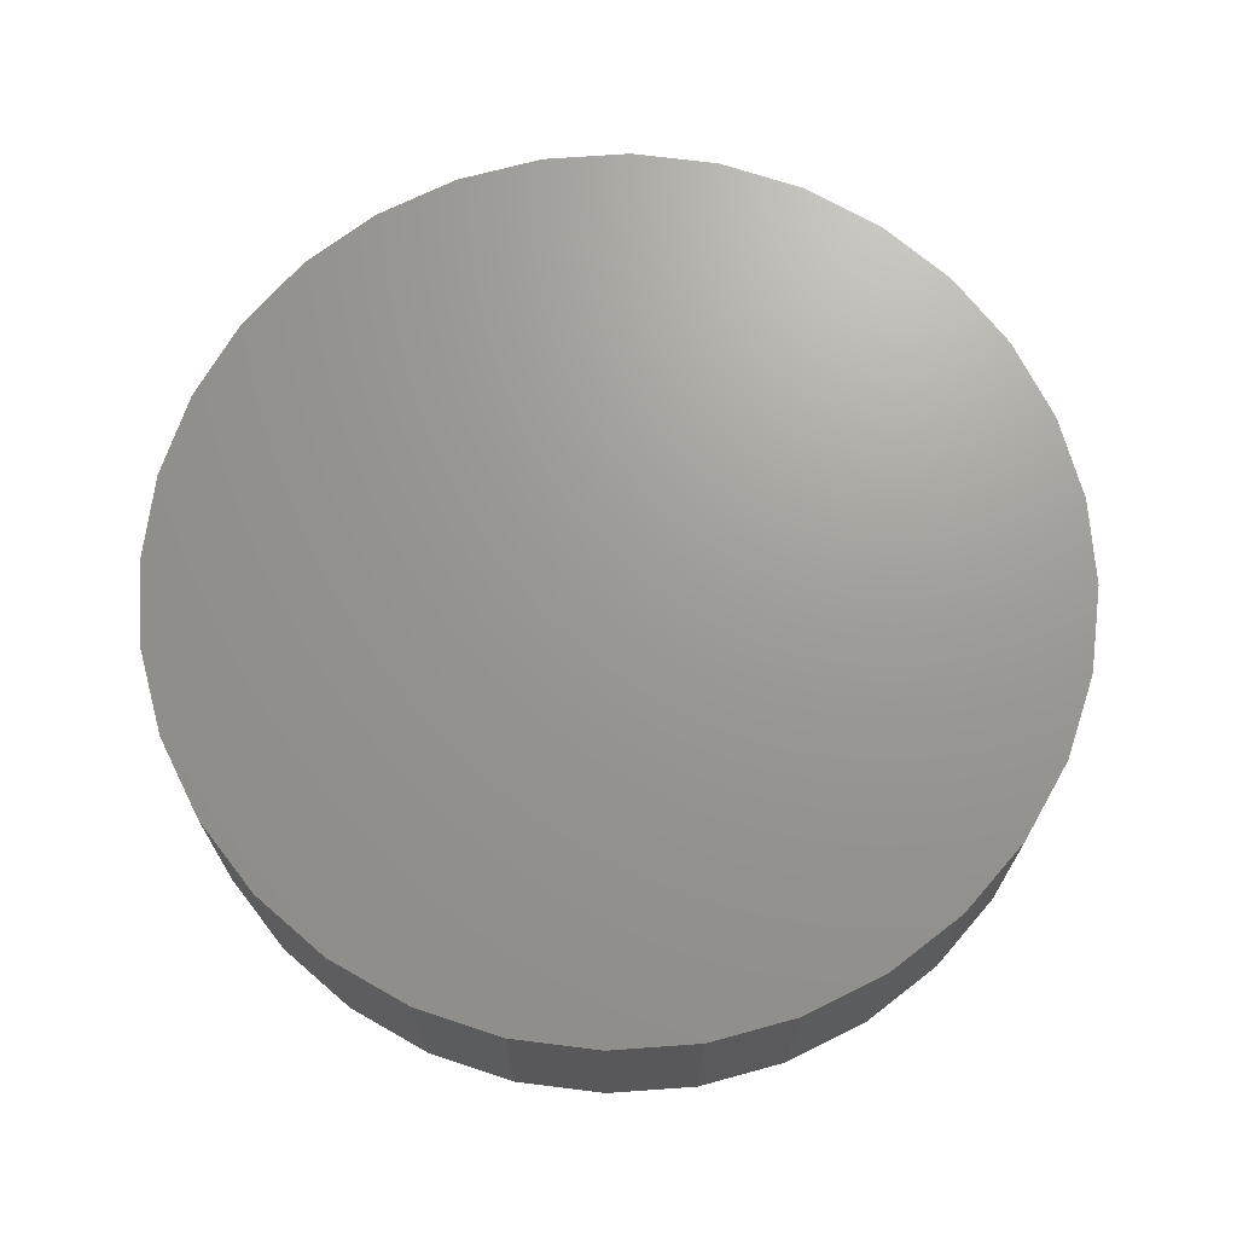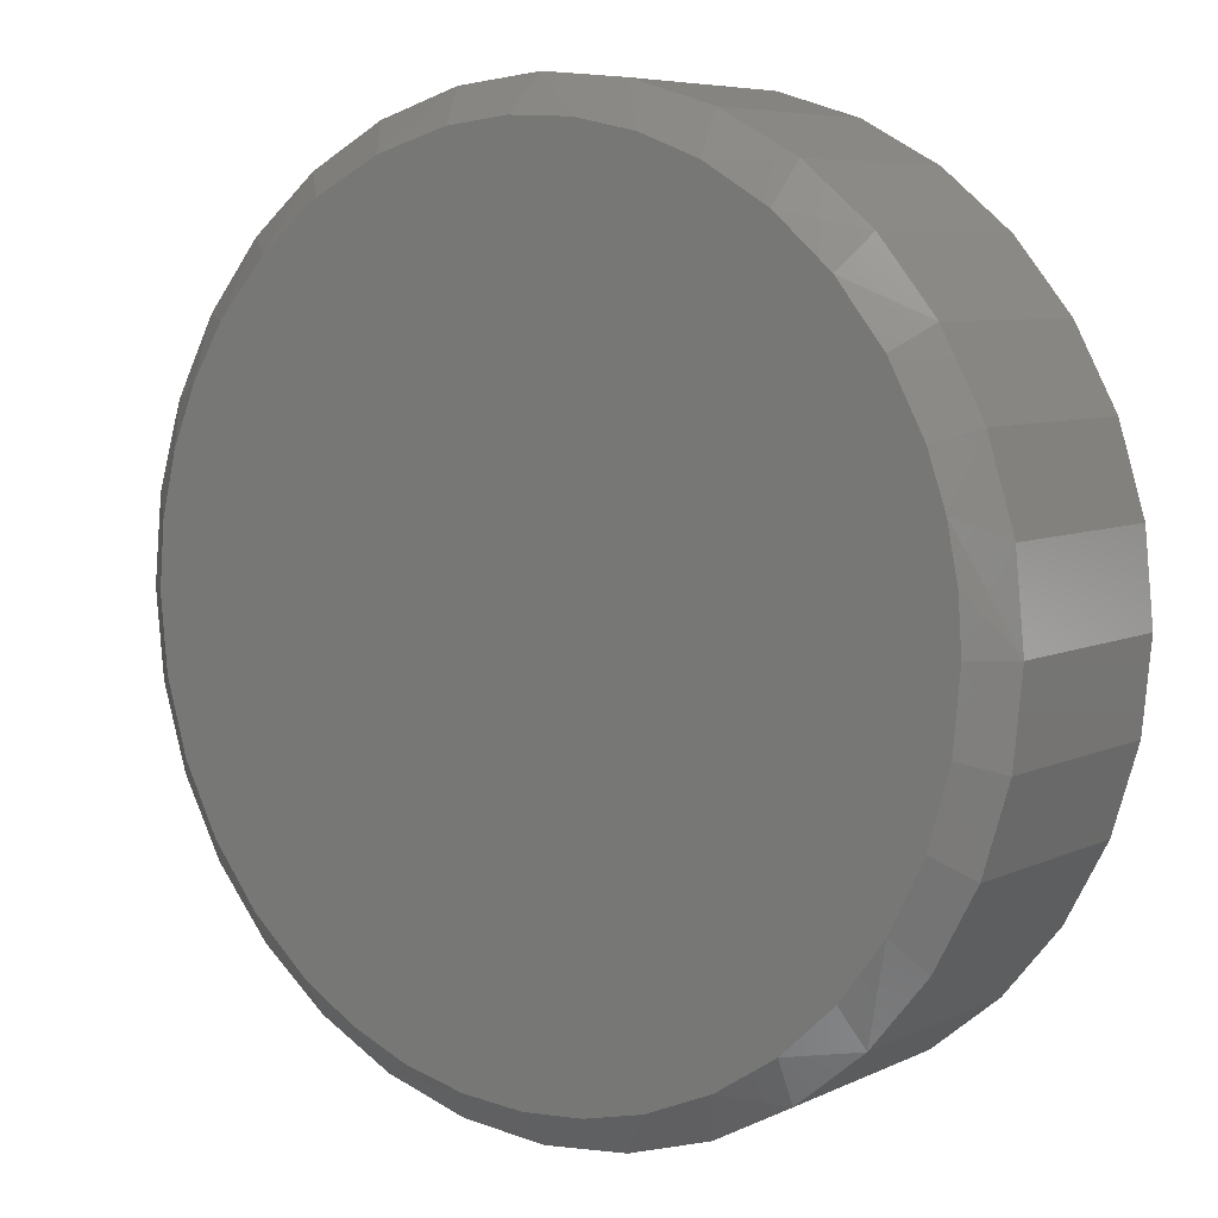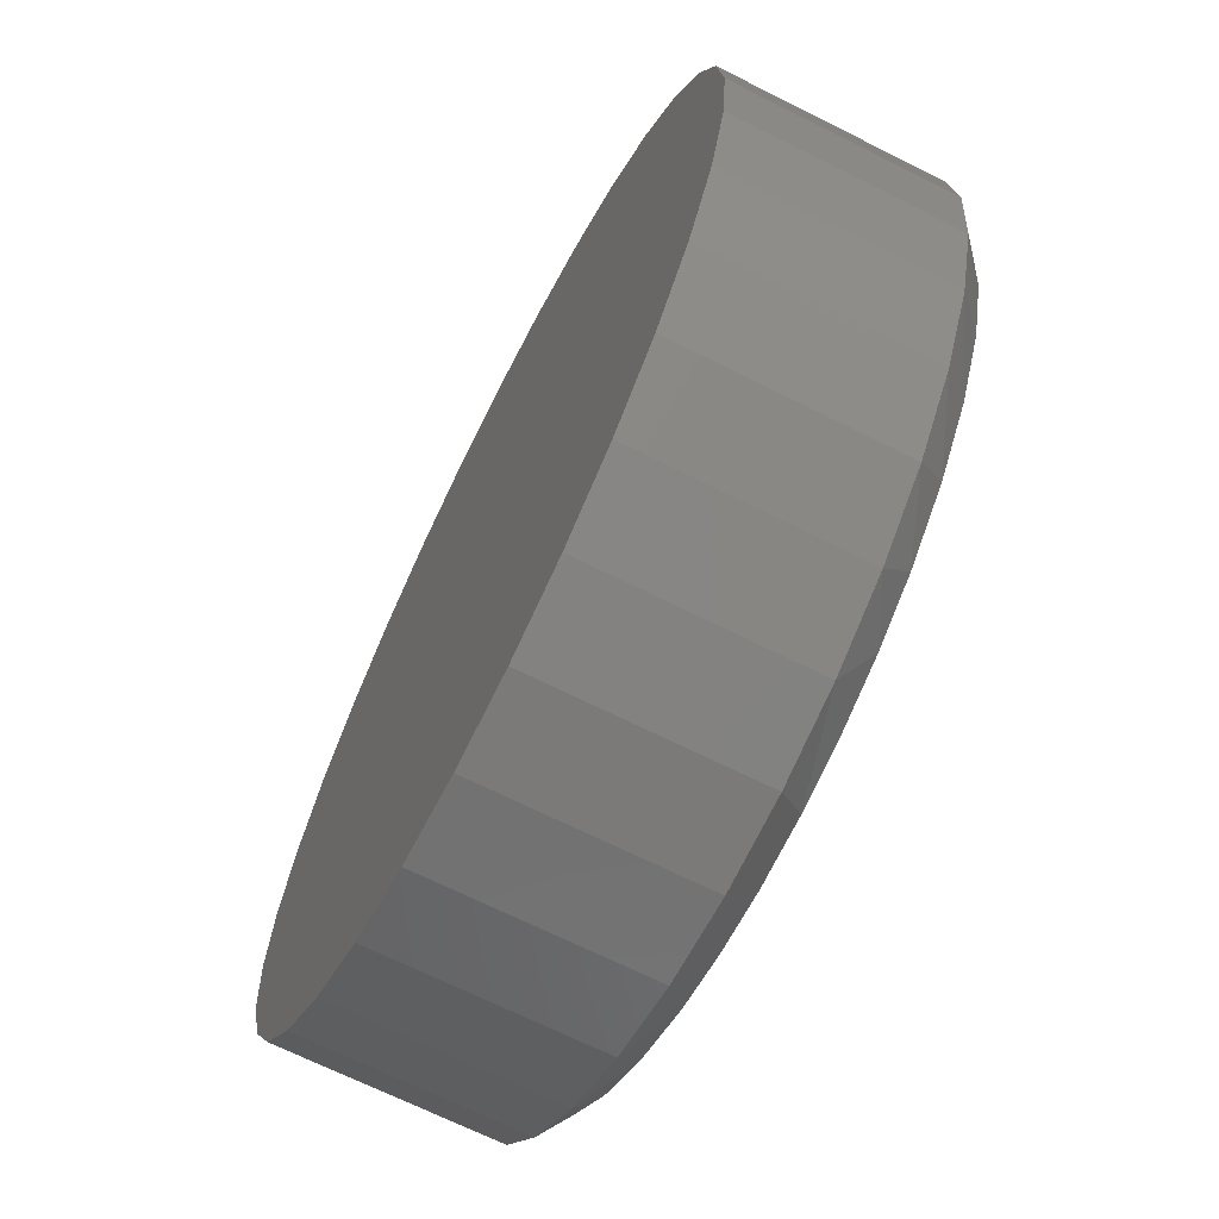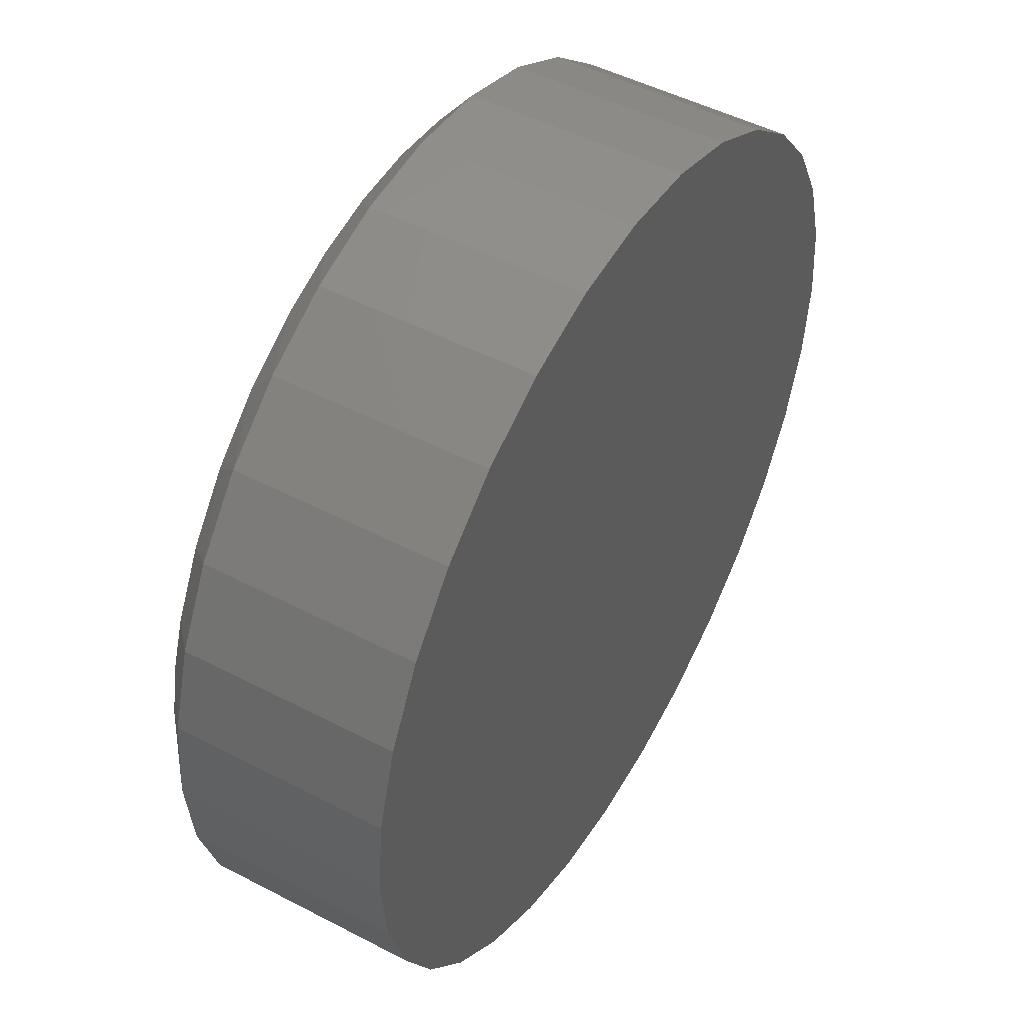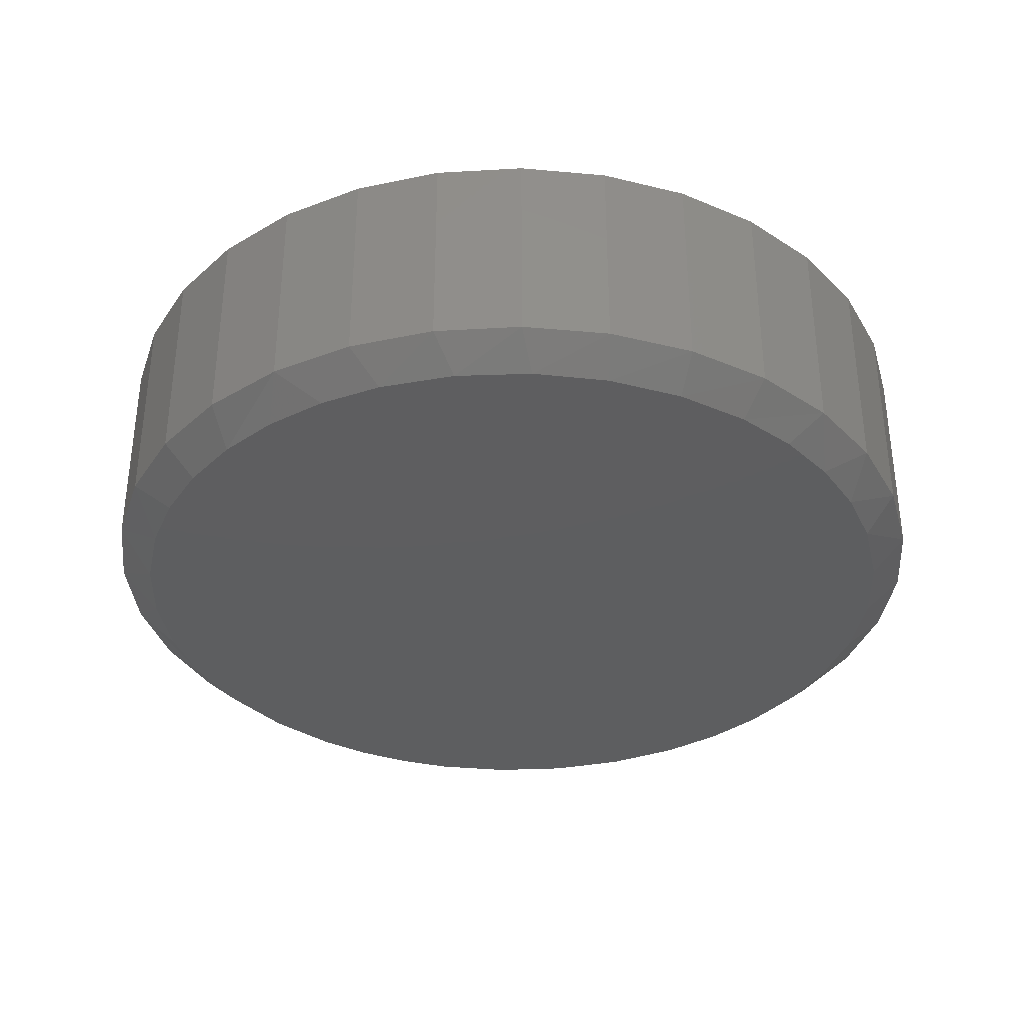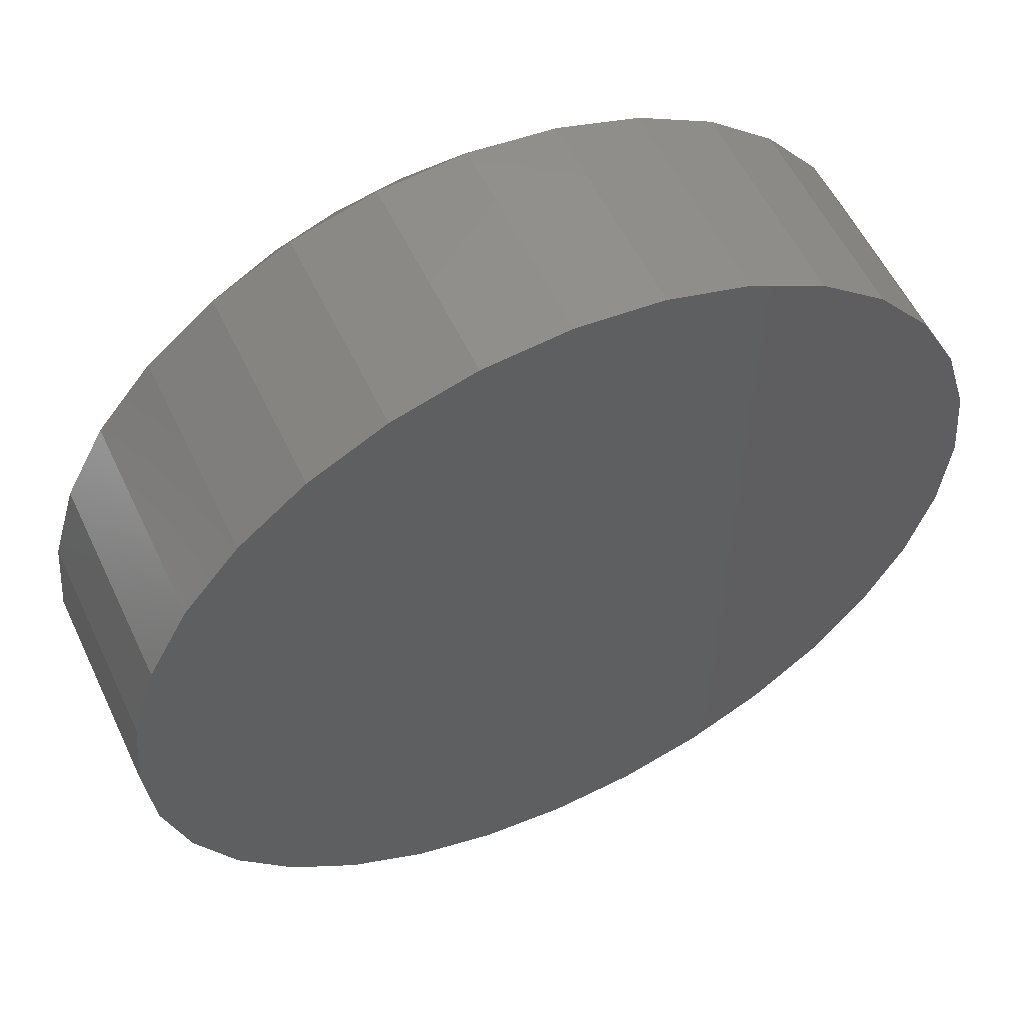
<metadata>
{"format":"stl","ext":"stl","renderer":"f3d","projection":"perspective","resolution":1024,"background":"white","views":[{"elev":69.7,"azim":-99.7,"up":"+Z"},{"elev":6.5,"azim":-143.8,"up":"+Y"},{"elev":-68.2,"azim":63.3,"up":"+Y"},{"elev":49.0,"azim":-59.9,"up":"+Y"},{"elev":-35.2,"azim":55.0,"up":"+Z"},{"elev":56.6,"azim":-25.2,"up":"+Y"}]}
</metadata>
<code>
# stl→obj: 101 verts, 198 faces
v 0.2041 0.5002 0
v -0.2231 0.4851 0
v -0.1442 0.5154 0
v 0.02292 0.5371 0
v 0.107 0.5281 0
v -0.06149 0.5328 0
v 0.007895 -0.5373 0
v -0.07416 -0.531 0
v 0.09244 -0.5306 0
v -0.1543 -0.5123 0
v 0.1749 -0.5107 0
v -0.2424 -0.4755 0
v 0.2532 -0.4781 0
v -0.3226 -0.4237 0
v 0.3253 -0.4336 0
v -0.3923 -0.3585 0
v 0.4009 -0.3665 0
v -0.4495 -0.2821 0
v 0.4625 -0.2864 0
v -0.4934 -0.1935 0
v 0.5081 -0.1962 0
v -0.5203 -0.09842 0
v 0.536 -0.09906 0
v -0.5294 3.262e-07 0
v 0.5452 -9.714e-17 0
v -0.5248 0.07071 0
v 0.5385 0.08454 0
v -0.5108 0.1402 0
v 0.5186 0.167 0
v -0.4879 0.2072 0
v 0.486 0.2453 0
v -0.442 0.2938 0
v 0.4415 0.3174 0
v -0.3811 0.3706 0
v 0.3743 0.393 0
v -0.3074 0.4351 0
v 0.2943 0.4547 0
v 0.5921 -1.431e-16 0.03906
v 0.5921 0 0.3203
v 0.5809 -0.114 0.03906
v 0.5809 -0.114 0.3203
v 0.5476 -0.2236 0.03906
v 0.5476 -0.2236 0.3203
v 0.4936 -0.3246 0.03906
v 0.4936 -0.3246 0.3203
v 0.421 -0.4131 0.03906
v 0.421 -0.4131 0.3203
v 0.3325 -0.4858 0.03906
v 0.3325 -0.4858 0.3203
v 0.2315 -0.5397 0.03906
v 0.2315 -0.5397 0.3203
v 0.1219 -0.573 0.03906
v 0.1219 -0.573 0.3203
v 0.007895 -0.5842 0.03906
v 0.007895 -0.5842 0.3203
v -0.1061 -0.573 0.03906
v -0.1061 -0.573 0.3203
v -0.2157 -0.5397 0.03906
v -0.2157 -0.5397 0.3203
v -0.3167 -0.4858 0.03906
v -0.3167 -0.4858 0.3203
v -0.4052 -0.4131 0.03906
v -0.4052 -0.4131 0.3203
v -0.4779 -0.3246 0.03906
v -0.4779 -0.3246 0.3203
v -0.5318 -0.2236 0.03906
v -0.5318 -0.2236 0.3203
v -0.5651 -0.114 0.03906
v -0.5651 -0.114 0.3203
v -0.5763 7.154e-17 0.03906
v -0.5763 7.154e-17 0.3203
v -0.5651 0.114 0.03906
v -0.5651 0.114 0.3203
v -0.5318 0.2236 0.03906
v -0.5318 0.2236 0.3203
v -0.4779 0.3246 0.03906
v -0.4779 0.3246 0.3203
v -0.4052 0.4131 0.03906
v -0.4052 0.4131 0.3203
v -0.3167 0.4858 0.03906
v -0.3167 0.4858 0.3203
v -0.2157 0.5397 0.03906
v -0.2157 0.5397 0.3203
v -0.1061 0.573 0.03906
v -0.1061 0.573 0.3203
v 0.007895 0.5842 0.03906
v 0.007895 0.5842 0.3203
v 0.1219 0.573 0.03906
v 0.1219 0.573 0.3203
v 0.2315 0.5397 0.03906
v 0.2315 0.5397 0.3203
v 0.3325 0.4858 0.03906
v 0.3325 0.4858 0.3203
v 0.421 0.4131 0.03906
v 0.421 0.4131 0.3203
v 0.4936 0.3246 0.03906
v 0.4936 0.3246 0.3203
v 0.5476 0.2236 0.03906
v 0.5476 0.2236 0.3203
v 0.5809 0.114 0.03906
v 0.5809 0.114 0.3203
f 1 2 3
f 4 5 6
f 6 5 1
f 6 1 3
f 7 8 9
f 9 8 10
f 9 10 11
f 11 10 12
f 11 12 13
f 13 12 14
f 13 14 15
f 15 14 16
f 15 16 17
f 17 16 18
f 17 18 19
f 19 18 20
f 19 20 21
f 21 20 22
f 21 22 23
f 23 22 24
f 23 24 25
f 25 24 26
f 25 26 27
f 27 26 28
f 27 28 29
f 29 28 30
f 29 30 31
f 31 30 32
f 31 32 33
f 33 32 34
f 33 34 35
f 35 34 36
f 35 36 37
f 37 36 2
f 37 2 1
f 38 39 40
f 40 39 41
f 40 41 42
f 42 41 43
f 42 43 44
f 44 43 45
f 44 45 46
f 46 45 47
f 46 47 48
f 48 47 49
f 48 49 50
f 50 49 51
f 50 51 52
f 52 51 53
f 52 53 54
f 54 53 55
f 54 55 56
f 56 55 57
f 56 57 58
f 58 57 59
f 58 59 60
f 60 59 61
f 60 61 62
f 62 61 63
f 62 63 64
f 64 63 65
f 64 65 66
f 66 65 67
f 66 67 68
f 68 67 69
f 68 69 70
f 70 69 71
f 70 71 72
f 72 71 73
f 72 73 74
f 74 73 75
f 74 75 76
f 76 75 77
f 76 77 78
f 78 77 79
f 78 79 80
f 80 79 81
f 80 81 82
f 82 81 83
f 82 83 84
f 84 83 85
f 84 85 86
f 86 85 87
f 86 87 88
f 88 87 89
f 88 89 90
f 90 89 91
f 90 91 92
f 92 91 93
f 92 93 94
f 94 93 95
f 94 95 96
f 96 95 97
f 96 97 98
f 98 97 99
f 98 99 100
f 100 99 101
f 100 101 38
f 38 101 39
f 29 98 100
f 96 98 31
f 31 98 29
f 3 82 84
f 3 84 6
f 84 86 6
f 2 82 3
f 72 74 28
f 70 72 28
f 70 28 26
f 70 26 24
f 38 25 100
f 100 25 27
f 100 27 29
f 5 88 1
f 1 88 90
f 1 90 37
f 37 90 92
f 37 92 35
f 35 92 94
f 35 94 33
f 33 94 96
f 33 96 31
f 88 5 86
f 86 5 4
f 86 4 6
f 82 2 80
f 80 2 36
f 80 36 78
f 78 36 34
f 78 34 76
f 76 34 32
f 76 32 74
f 74 32 30
f 74 30 28
f 14 60 62
f 10 56 58
f 10 58 12
f 58 60 12
f 12 60 14
f 8 56 10
f 13 48 50
f 70 24 68
f 68 24 22
f 68 22 66
f 66 22 20
f 66 20 64
f 64 20 18
f 64 18 62
f 62 18 16
f 62 16 14
f 46 17 44
f 44 17 19
f 44 19 42
f 42 19 21
f 42 21 40
f 40 21 23
f 40 23 38
f 38 23 25
f 56 8 54
f 54 8 7
f 54 7 52
f 52 7 9
f 52 9 50
f 50 9 11
f 50 11 13
f 17 46 15
f 15 46 48
f 15 48 13
f 85 89 87
f 89 85 91
f 91 85 83
f 91 83 93
f 93 83 81
f 93 81 95
f 95 81 79
f 95 79 97
f 97 79 77
f 97 77 99
f 99 77 75
f 99 75 101
f 101 75 73
f 101 73 39
f 39 73 71
f 39 71 41
f 41 71 69
f 41 69 43
f 43 69 67
f 43 67 45
f 45 67 65
f 45 65 47
f 47 65 63
f 47 63 49
f 49 63 61
f 49 61 51
f 51 61 59
f 51 59 53
f 53 59 57
f 53 57 55

</code>
